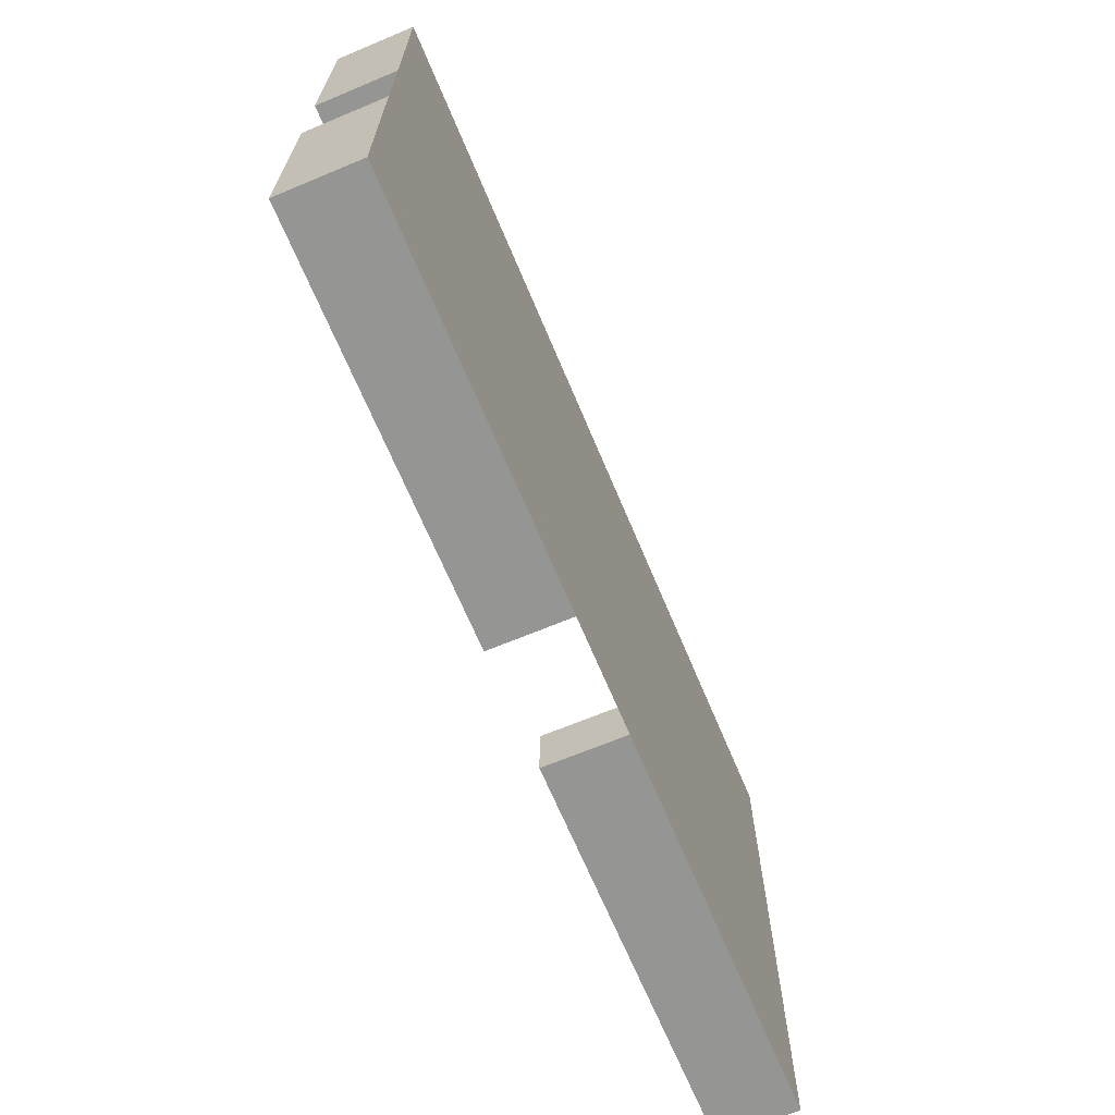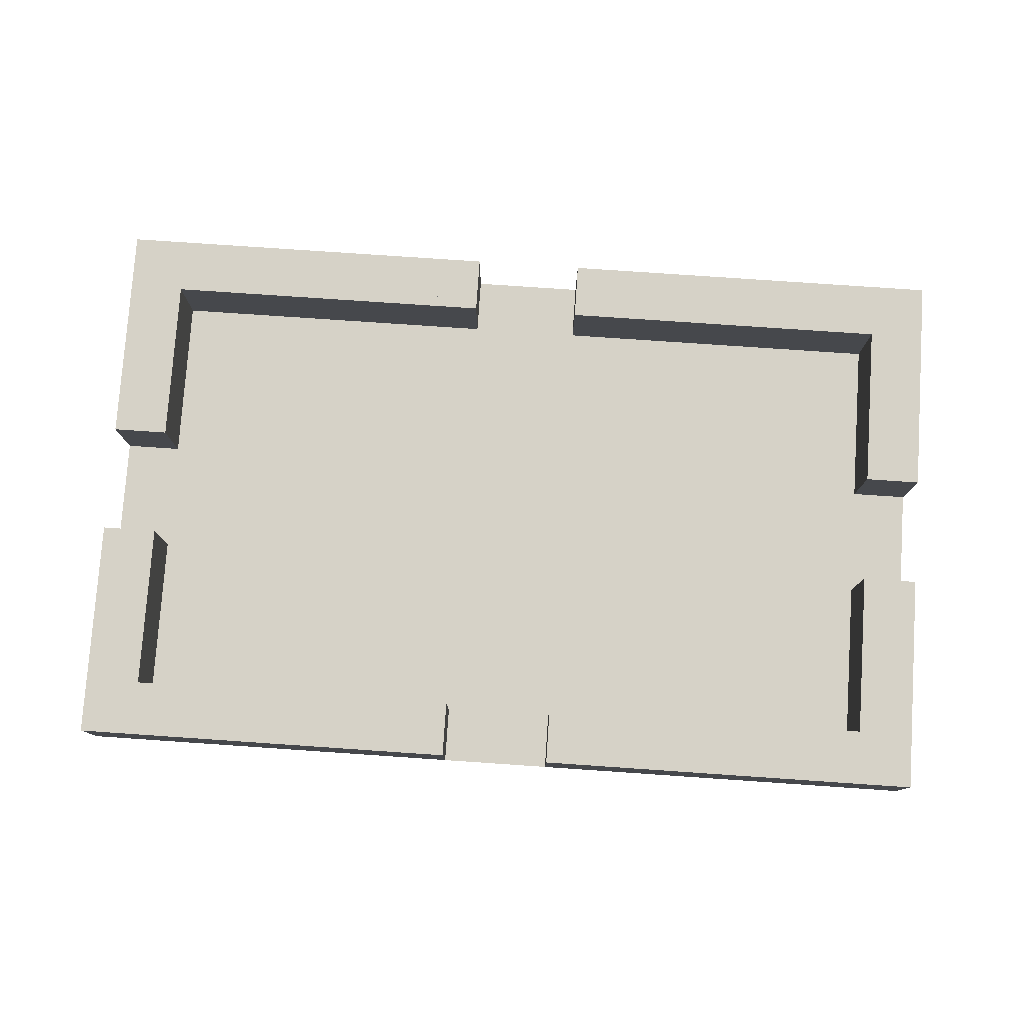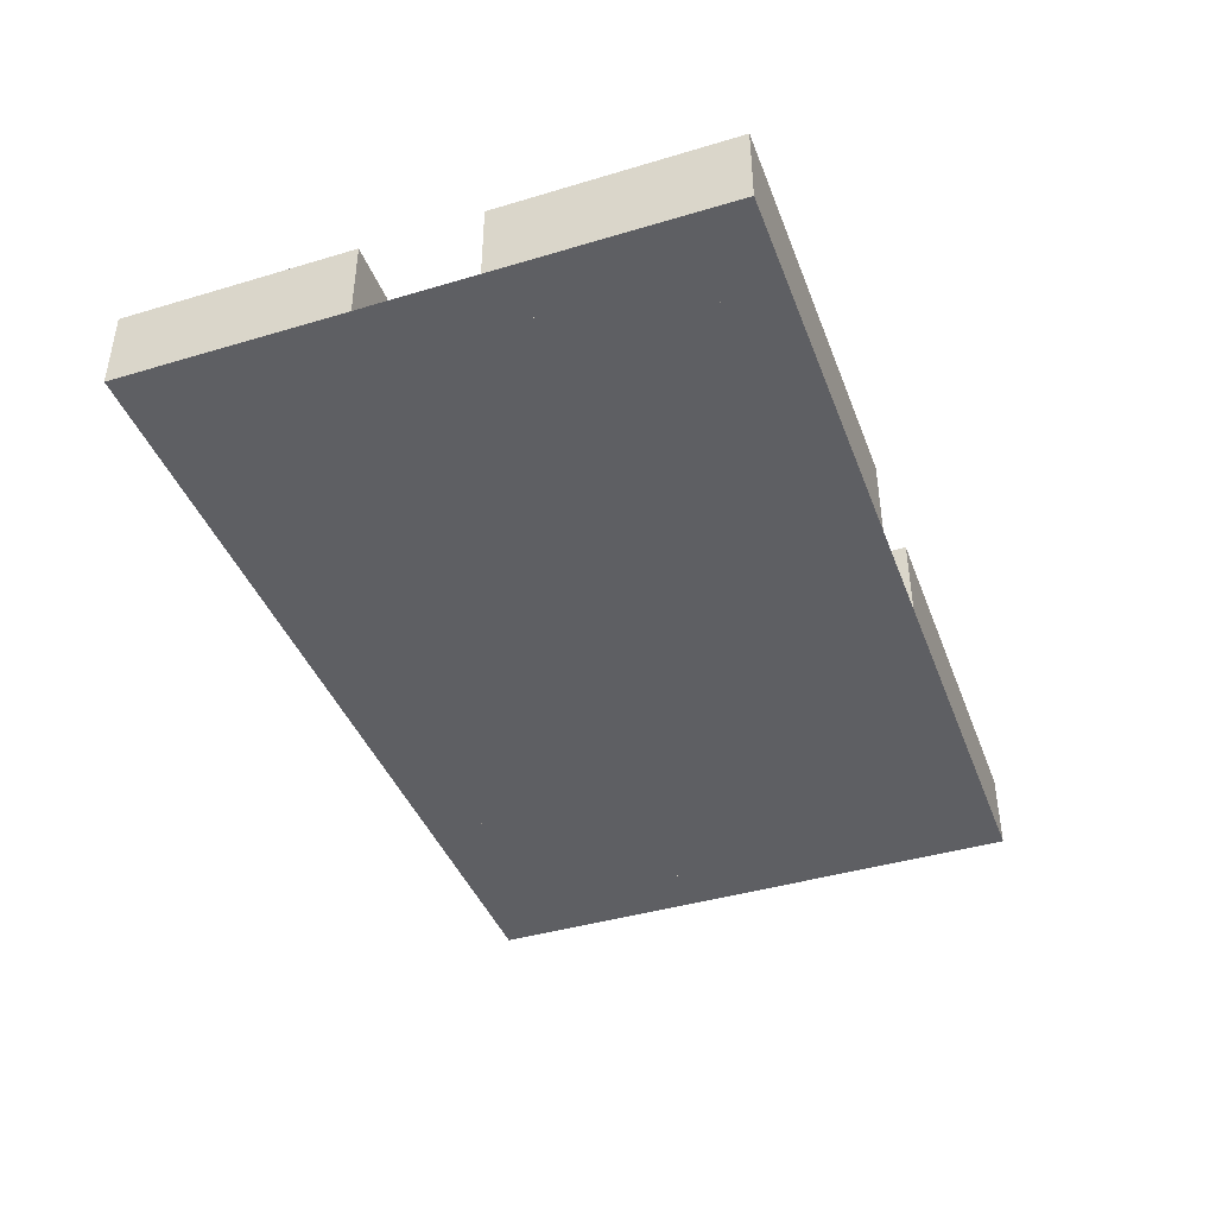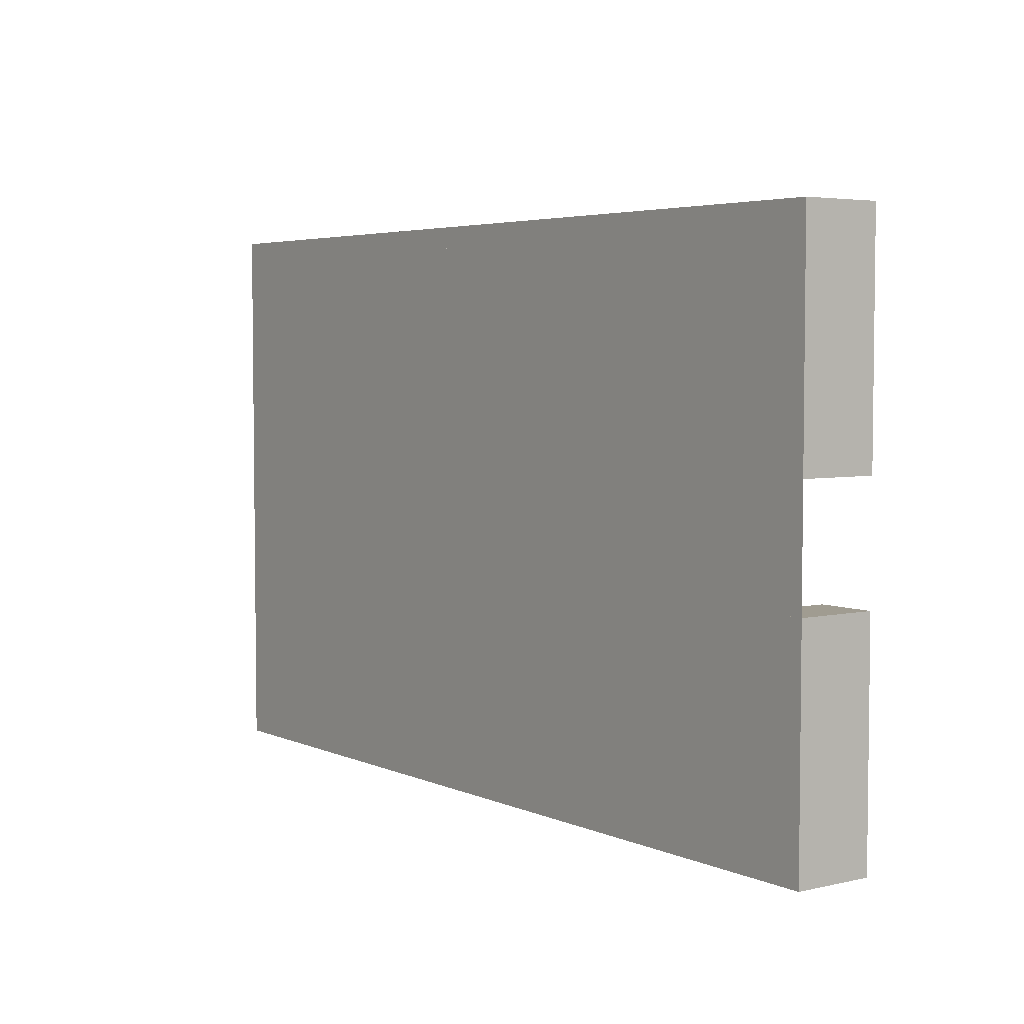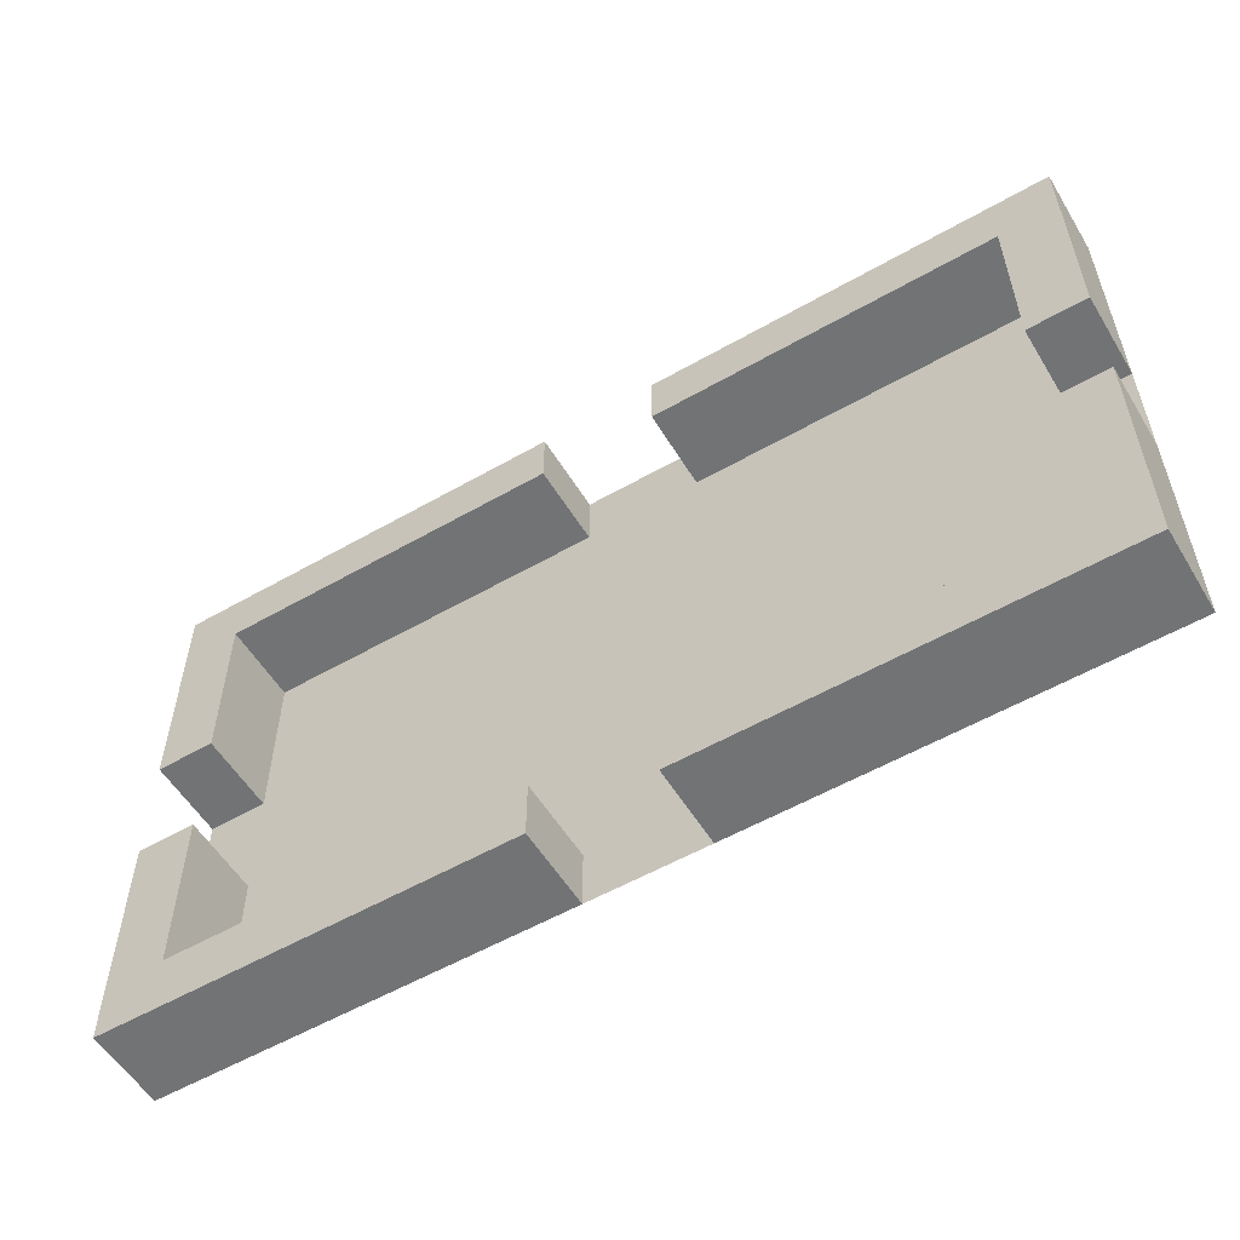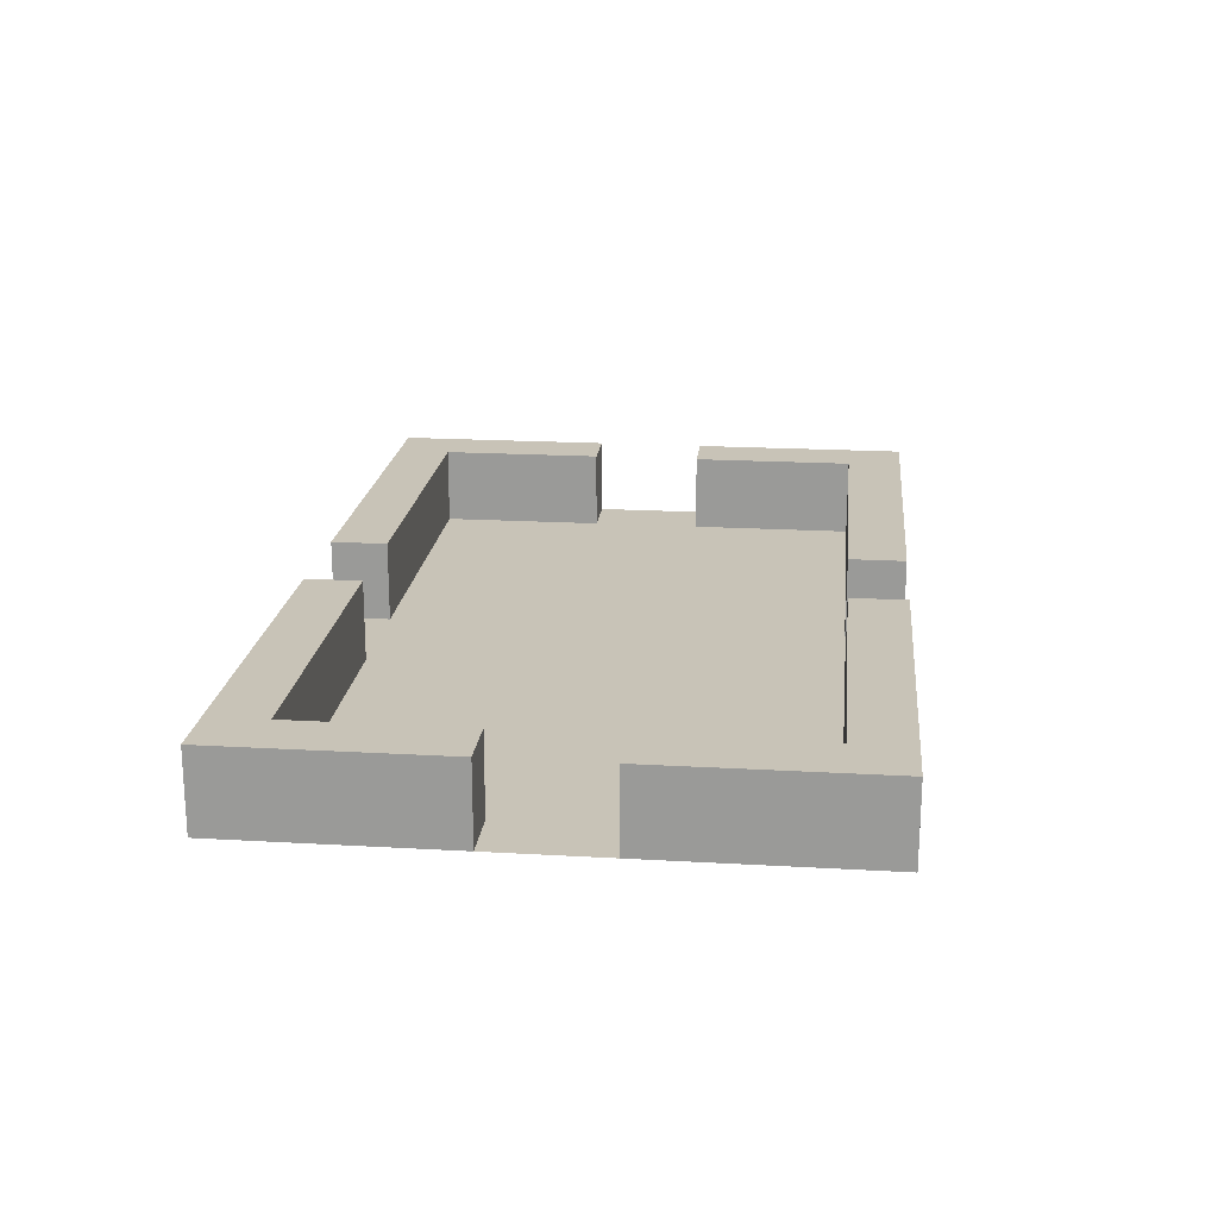
<metadata>
{"format":"obj","ext":"obj","renderer":"f3d","projection":"perspective","resolution":1024,"background":"white","views":[{"elev":-67.4,"azim":-67.3,"up":"+Z"},{"elev":78.5,"azim":3.9,"up":"+Y"},{"elev":-41.5,"azim":109.9,"up":"+Y"},{"elev":4.4,"azim":53.8,"up":"+Z"},{"elev":-55.7,"azim":-149.0,"up":"+Z"},{"elev":19.7,"azim":-83.9,"up":"+Y"}]}
</metadata>
<code>
v  43.6 7 -221
v  40 7 -225
v  73.95 7 -225
v  73.95 7 -221
v  116.4 7 -221
v  86.05 7 -221
v  86.05 7 -225
v  120 7 -225
v  120 5.95 -225
v  85 5.95 -225
v  85 0 -225
v  120 0 -225
v  85 5.95 -220
v  85 0 -220
v  115 5.95 -220
v  115 0 -220
v  45 5.95 -220
v  75 5.95 -220
v  75 0 -220
v  45 0 -220
v  75 5.95 -225
v  75 0 -225
v  40 5.95 -225
v  120 0 -175
v  40 0 -175
v  40 0 -225
v  40 5.95 -205
v  40 0 -205
v  40 5.95 -175
v  40 0 -195
v  40 5.95 -195
v  40 7 -206
v  43.6 7 -206
v  43.6 7 -179
v  40 7 -175
v  40 7 -194
v  43.6 7 -194
v  45 0 -205
v  45 5.95 -205
v  45 0 -180
v  45 5.95 -180
v  45 5.95 -195
v  45 0 -195
v  74 7 -175
v  74 7 -179
v  116.4 7 -179
v  120 7 -175
v  86 7 -175
v  86 7 -179
v  75 5.95 -175
v  75 0 -175
v  120 5.95 -175
v  85 0 -175
v  85 5.95 -175
v  75 0 -180
v  75 5.95 -180
v  115 0 -180
v  115 5.95 -180
v  85 5.95 -180
v  85 0 -180
v  115 0 -195
v  115 5.95 -195
v  115 5.95 -205
v  115 0 -205
v  120 7 -194
v  116.4 7 -194
v  120 7 -206
v  116.4 7 -206
v  120 0 -205
v  120 5.95 -205
v  120 5.95 -195
v  120 0 -195
g room1x4
f 3 2 1
f 1 4 3
f 7 6 5
f 5 8 7
f 11 10 9
f 9 12 11
f 14 13 10
f 10 11 14
f 16 15 13
f 13 14 16
f 19 18 17
f 17 20 19
f 22 21 18
f 18 19 22
f 21 23 2
f 2 3 21
f 26 25 24
f 26 24 12
f 26 12 12
f 26 26 12
f 10 7 8
f 8 9 10
f 13 6 7
f 7 10 13
f 15 5 6
f 6 13 15
f 18 4 1
f 1 17 18
f 21 3 4
f 4 18 21
f 21 22 26
f 26 23 21
f 27 23 26
f 26 28 27
f 30 25 29
f 29 31 30
f 1 2 32
f 32 33 1
f 36 35 34
f 34 37 36
f 38 20 17
f 17 39 38
f 42 41 40
f 40 43 42
f 31 29 35
f 35 36 31
f 32 2 23
f 23 27 32
f 17 1 33
f 33 39 17
f 37 34 41
f 41 42 37
f 39 33 32
f 32 27 39
f 31 36 37
f 37 42 31
f 38 39 27
f 27 28 38
f 30 31 42
f 42 43 30
f 34 35 44
f 44 45 34
f 48 47 46
f 46 49 48
f 50 29 25
f 25 51 50
f 53 24 52
f 52 54 53
f 55 40 41
f 41 56 55
f 59 58 57
f 57 60 59
f 54 52 47
f 47 48 54
f 44 35 29
f 29 50 44
f 41 34 45
f 45 56 41
f 49 46 58
f 58 59 49
f 56 45 44
f 44 50 56
f 54 48 49
f 49 59 54
f 55 56 50
f 50 51 55
f 53 54 59
f 59 60 53
f 61 57 58
f 58 62 61
f 63 15 16
f 16 64 63
f 46 47 65
f 65 66 46
f 67 8 5
f 5 68 67
f 69 12 9
f 9 70 69
f 71 52 24
f 24 72 71
f 58 46 66
f 66 62 58
f 68 5 15
f 15 63 68
f 70 9 8
f 8 67 70
f 65 47 52
f 52 71 65
f 62 66 65
f 65 71 62
f 70 67 68
f 68 63 70
f 61 62 71
f 71 72 61
f 69 70 63
f 63 64 69
v  40 7 -175
v  75 7 -175
v  75 7 -180
v  40 7 -180
v  40 0 -180
v  40 0 -175
v  75 0 -175
v  75 0 -180
g collision
f 73 74 75
f 75 76 73
f 77 78 73
f 73 76 77
f 78 79 74
f 74 73 78
f 79 80 75
f 75 74 79
f 80 77 76
f 76 75 80
v  40 7 -220
v  75 7 -220
v  75 7 -225
v  40 7 -225
v  40 0 -225
v  40 0 -220
v  75 0 -220
v  75 0 -225
g collision
f 81 82 83
f 83 84 81
f 85 86 81
f 81 84 85
f 86 87 82
f 82 81 86
f 87 88 83
f 83 82 87
f 88 85 84
f 84 83 88
v  40 7 -175
v  45 7 -175
v  45 7 -195
v  40 7 -195
v  40 -0 -195
v  40 -0 -175
v  45 -0 -175
v  45 -0 -195
g collision
f 89 90 91
f 91 92 89
f 93 94 89
f 89 92 93
f 94 95 90
f 90 89 94
f 95 96 91
f 91 90 95
f 96 93 92
f 92 91 96
v  40 7 -205
v  45 7 -205
v  45 7 -225
v  40 7 -225
v  40 -0 -225
v  40 -0 -205
v  45 -0 -205
v  45 -0 -225
g collision
f 97 98 99
f 99 100 97
f 101 102 97
f 97 100 101
f 102 103 98
f 98 97 102
f 103 104 99
f 99 98 103
f 104 101 100
f 100 99 104
v  85 7 -220
v  120 7 -220
v  120 7 -225
v  85 7 -225
v  85 0 -225
v  85 0 -220
v  120 0 -220
v  120 0 -225
g collision
f 105 106 107
f 107 108 105
f 109 110 105
f 105 108 109
f 110 111 106
f 106 105 110
f 111 112 107
f 107 106 111
f 112 109 108
f 108 107 112
v  85 7 -175
v  120 7 -175
v  120 7 -180
v  85 7 -180
v  85 0 -180
v  85 0 -175
v  120 0 -175
v  120 0 -180
g collision
f 113 114 115
f 115 116 113
f 117 118 113
f 113 116 117
f 118 119 114
f 114 113 118
f 119 120 115
f 115 114 119
f 120 117 116
f 116 115 120
v  115 7 -175
v  120 7 -175
v  120 7 -195
v  115 7 -195
v  115 0 -195
v  115 0 -175
v  120 0 -175
v  120 0 -195
g collision
f 121 122 123
f 123 124 121
f 125 126 121
f 121 124 125
f 126 127 122
f 122 121 126
f 127 128 123
f 123 122 127
f 128 125 124
f 124 123 128
v  115 7 -205
v  120 7 -205
v  120 7 -225
v  115 7 -225
v  115 0 -225
v  115 0 -205
v  120 0 -205
v  120 0 -225
g collision
f 129 130 131
f 131 132 129
f 133 134 129
f 129 132 133
f 134 135 130
f 130 129 134
f 135 136 131
f 131 130 135
f 136 133 132
f 132 131 136

</code>
